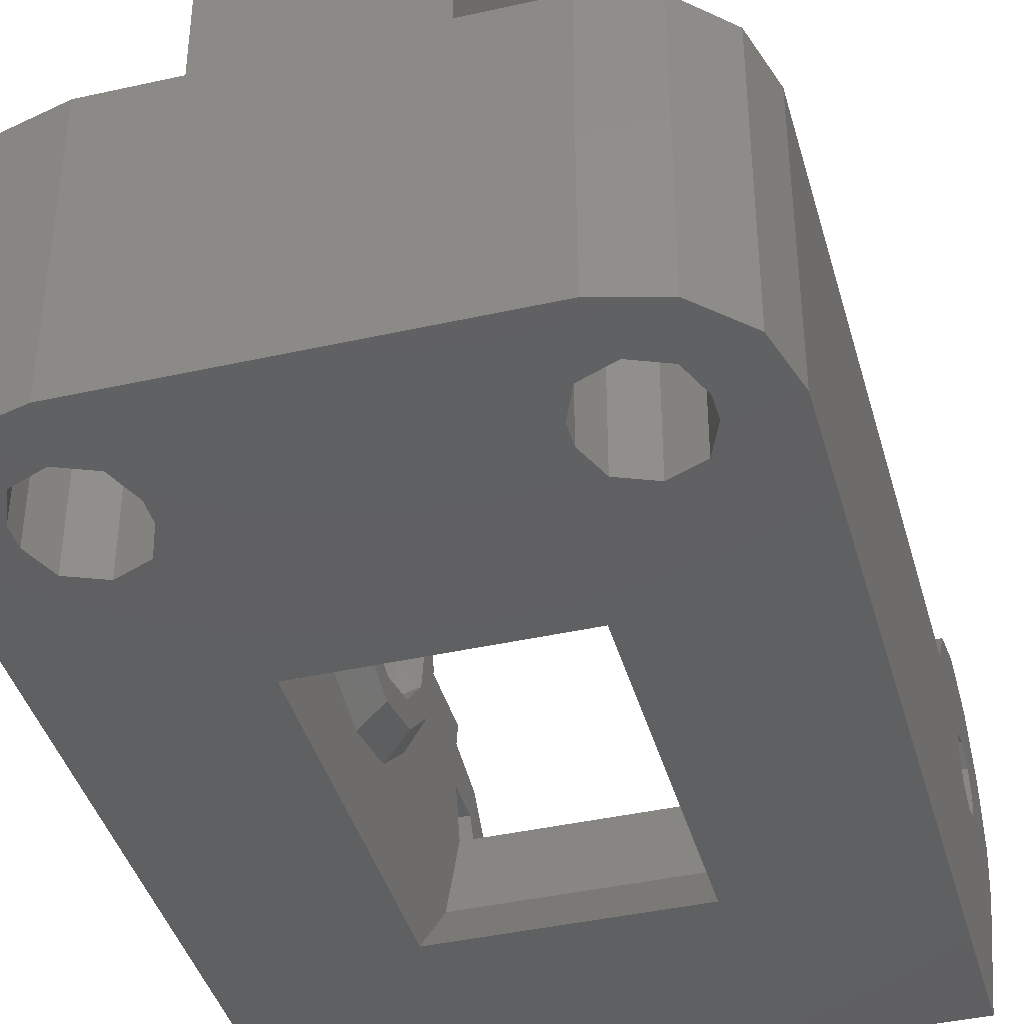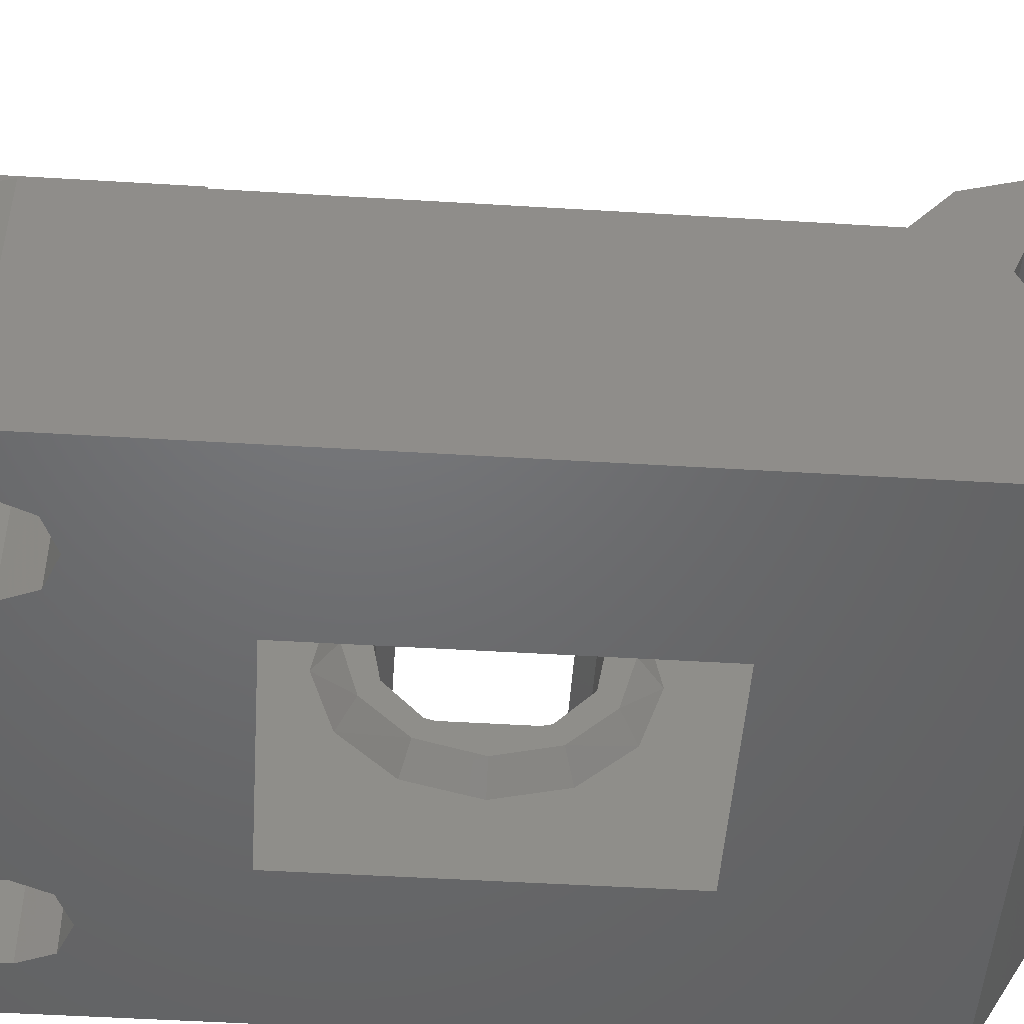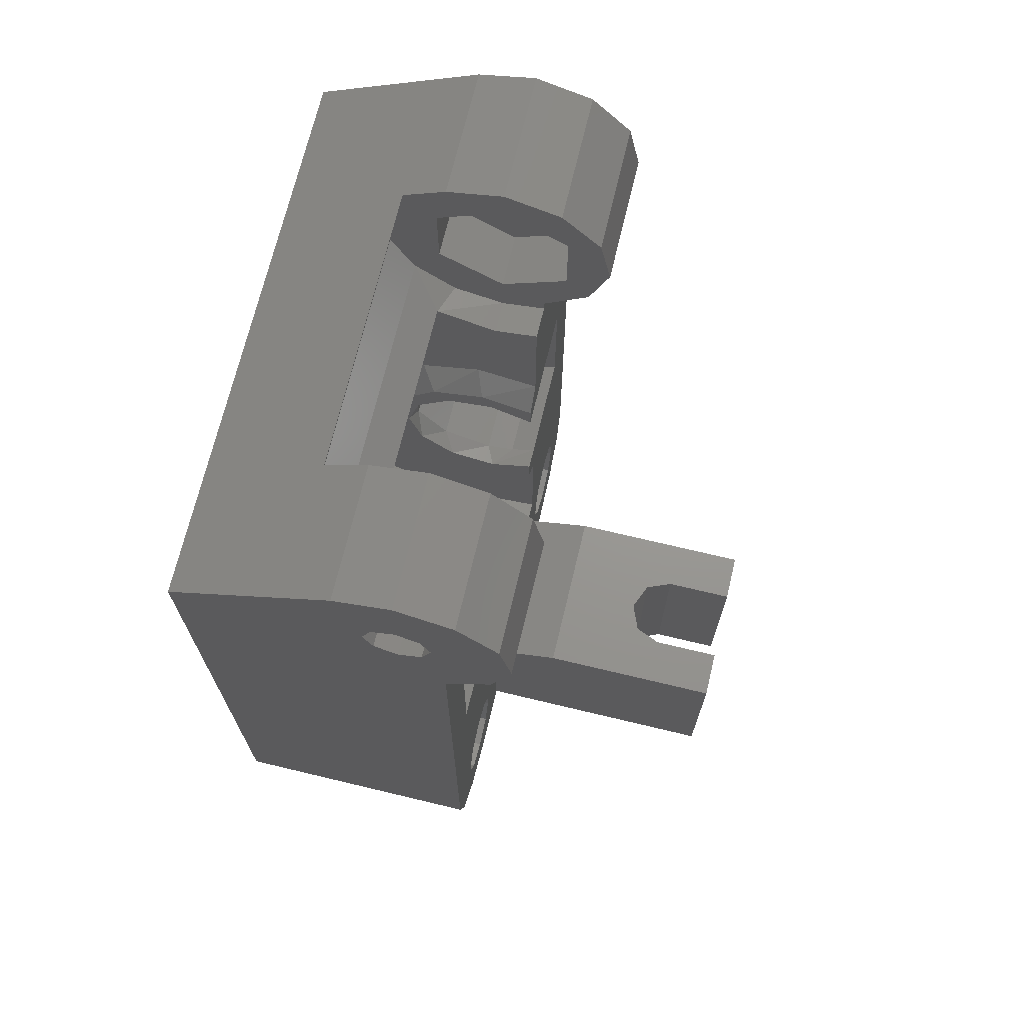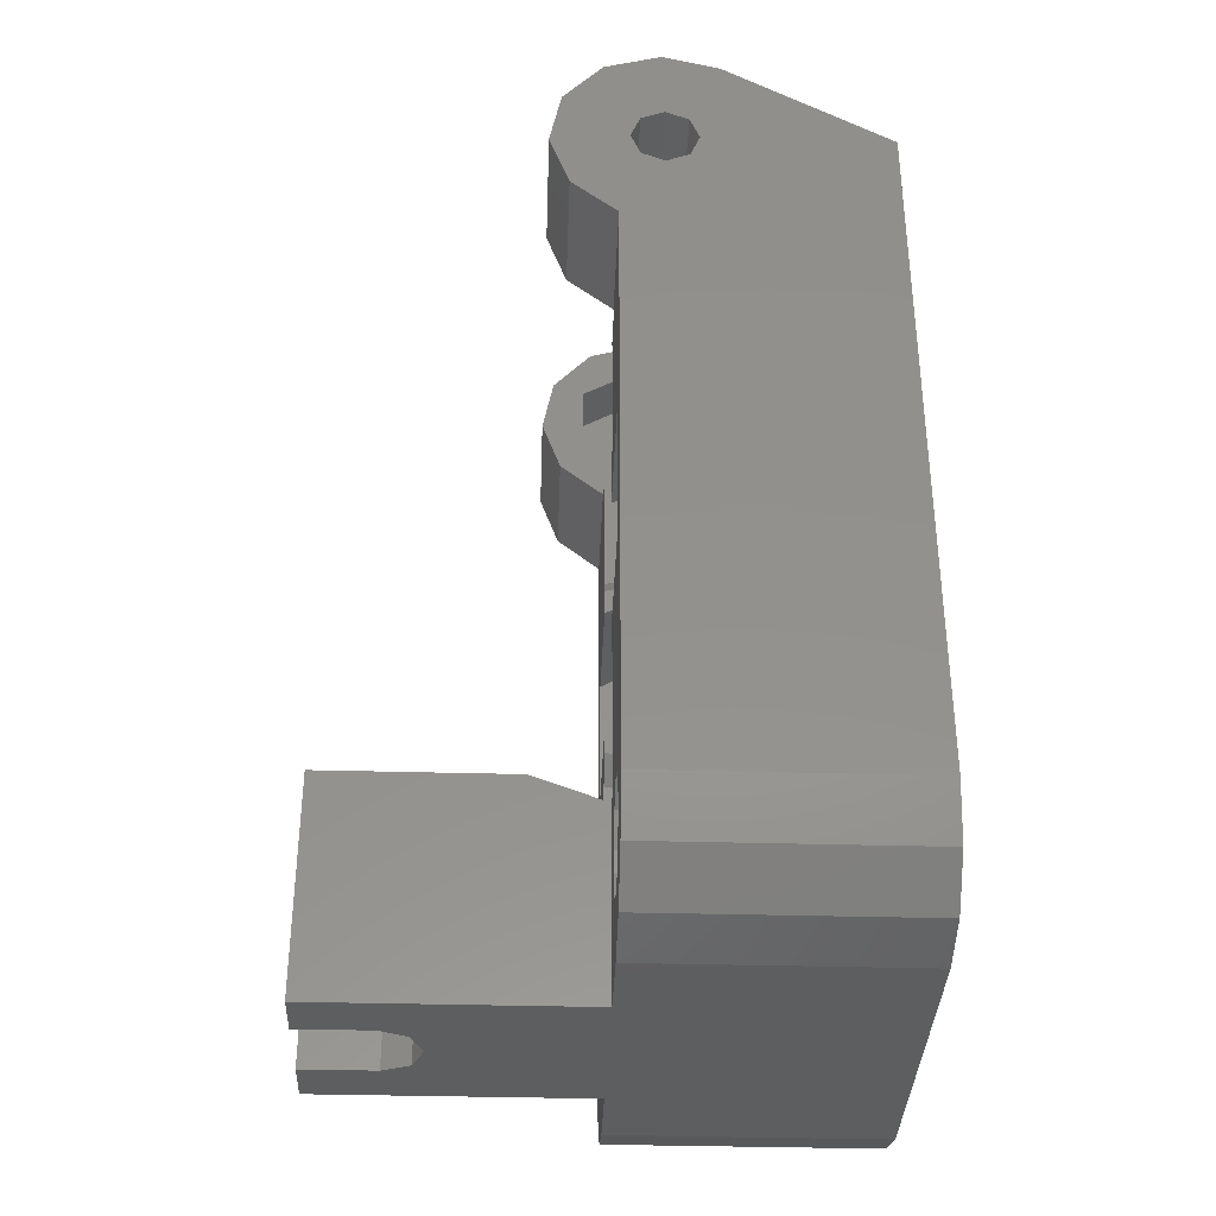
<metadata>
{"format":"stl","ext":"stl","renderer":"f3d","projection":"perspective","resolution":1024,"background":"white","views":[{"elev":-40.9,"azim":15.3,"up":"+Z"},{"elev":-48.8,"azim":86.1,"up":"+Z"},{"elev":70.2,"azim":-76.5,"up":"+Y"},{"elev":-35.8,"azim":87.9,"up":"+Y"}]}
</metadata>
<code>
# stl→obj: 294 verts, 604 faces
v 19 34.11 14.08
v 19 36.63 14.99
v 19 35.27 13
v 19 32.42 12
v 19 33.54 10
v 19 31.5 10
v 19 31.88 12
v 19 35.6 4.682
v 19 33.48 5.777
v 19 37.98 4.589
v 19 35.27 7
v 19 40.18 5.516
v 19 38.73 7
v 19 41.33 7.5
v 19 38.73 13
v 19 39.25 14.46
v 19 41.23 12.66
v 19 32.02 7.669
v 19 40.46 10
v 19 42 10.09
v 25 38.5 10
v 21.5 38.5 10
v 25 38.06 8.939
v 21.5 38.06 8.939
v 25 37 8.5
v 21.5 37 8.5
v 25 35.94 8.939
v 21.5 35.94 8.939
v 25 35.5 10
v 21.5 35.5 10
v 25 35.94 11.06
v 21.5 35.94 11.06
v 25 37 11.5
v 21.5 37 11.5
v 25 38.06 11.06
v 21.5 38.06 11.06
v 3.5 38.5 10
v 0 38.5 10
v 3.5 38.06 8.939
v 0 38.06 8.939
v 3.5 37 8.5
v 0 37 8.5
v 3.5 35.94 8.939
v 0 35.94 8.939
v 3.5 35.5 10
v 0 35.5 10
v 3.5 35.94 11.06
v 0 35.94 11.06
v 3.5 37 11.5
v 0 37 11.5
v 3.5 38.06 11.06
v 0 38.06 11.06
v 6 35.27 13
v 6 36.63 14.99
v 6 34.11 14.08
v 6 32.42 12
v 6 31.88 12
v 6 31.5 10
v 6 33.54 10
v 6 33.48 5.777
v 6 35.6 4.682
v 6 35.27 7
v 6 37.98 4.589
v 6 38.73 7
v 6 40.18 5.516
v 6 41.33 7.5
v 6 39.25 14.46
v 6 38.73 13
v 6 41.23 12.66
v 6 32.02 7.669
v 6 42 10.09
v 6 40.46 10
v 3.5 38.73 7
v 3.5 40.46 10
v 21.5 38.73 7
v 21.5 40.46 10
v 3.5 38.73 13
v 21.5 38.73 13
v 3.5 35.27 13
v 21.5 35.27 13
v 3.5 33.54 10
v 21.5 33.54 10
v 3.5 35.27 7
v 21.5 35.27 7
v 17.5 13.17 0
v 17.5 10.66 2.635
v 17.5 27.83 1.066e-14
v 17.5 25.95 12
v 17.5 31.88 12
v 17.5 26.49 9.078
v 17.5 31.5 10
v 17.5 25.55 6.26
v 17.5 32.27 7.186
v 17.5 23.38 4.235
v 17.5 30.71 3.189
v 17.5 20.5 3.5
v 17.5 17.62 4.235
v 17.5 8.763 12
v 17.5 15.05 12
v 17.5 8.5 9.5
v 17.5 14.51 9.078
v 17.5 9.052 5.902
v 17.5 15.45 6.26
v 20.5 7.5 12
v 17.5 17.38 12
v 16.5 17.38 12
v 16.5 16.17 12
v 16.5 8.763 12
v 16.5 0 12
v 18.5 5.5 12
v 19.09 6.914 12
v 17.5 23.62 12
v 16.5 24.83 12
v 16.5 23.62 12
v 22.5 17.38 12
v 21.91 6.914 12
v 22.5 5.5 12
v 25 32.42 12
v 22.5 23.62 12
v 20 0 12
v 22.5 0.6699 12
v 20.5 2.5 12
v 19.09 3.086 12
v 18.5 4.5 12
v 25 5 12
v 22.5 4.5 12
v 24.33 2.5 12
v 21.91 3.086 12
v 16.5 18 5.17
v 16.5 20.5 5.5
v 16.5 23 5.17
v 16.5 20.5 4.5
v 16.5 15.5 9.5
v 16.5 16.53 9.954
v 16.5 16.17 7
v 16.5 16.89 7.768
v 16.5 18.37 6.114
v 16.5 24.47 9.954
v 16.5 25.5 9.5
v 16.5 24.11 7.768
v 16.5 24.83 7
v 16.5 22.63 6.114
v 7.5 27.83 1.066e-14
v 7.5 10.66 2.635
v 7.5 13.17 0
v 7.5 31.88 12
v 7.5 25.95 12
v 7.5 31.5 10
v 7.5 26.49 9.078
v 7.5 32.27 7.186
v 7.5 25.55 6.26
v 7.5 30.71 3.189
v 7.5 23.38 4.235
v 7.5 20.5 3.5
v 7.5 17.62 4.235
v 7.5 15.05 12
v 7.5 8.763 12
v 7.5 14.51 9.078
v 7.5 8.5 9.5
v 7.5 15.45 6.26
v 7.5 9.052 5.902
v 3.086 6.914 12
v 4.5 7.5 12
v 2.5 17.38 12
v 0.6699 2.5 12
v 2.5 0.6699 12
v 4.5 2.5 12
v 3.086 3.086 12
v 2.5 4.5 12
v 7.5 17.38 12
v 8.5 16.17 12
v 8.5 17.38 12
v 7.5 23.62 12
v 8.5 23.62 12
v 8.5 24.83 12
v 2.5 23.62 12
v 0 5 12
v 2.5 5.5 12
v 0 32.42 12
v 8.5 0 12
v 6.5 5.5 12
v 6.5 4.5 12
v 5.914 3.086 12
v 5 0 12
v 8.5 8.763 12
v 5.914 6.914 12
v 8.5 23 5.17
v 8.5 18 5.17
v 8.5 20.5 4.5
v 8.5 20.5 5.5
v 8.5 25.5 9.5
v 8.5 24.47 9.954
v 8.5 24.83 7
v 8.5 24.11 7.768
v 8.5 22.63 6.114
v 8.5 16.53 9.954
v 8.5 15.5 9.5
v 8.5 16.89 7.768
v 8.5 16.17 7
v 8.5 18.37 6.114
v 20.5 7.5 0
v 19.09 6.914 0
v 18.5 5.5 0
v 25 37 0
v 25 5 0
v 22.5 4.5 0
v 22.5 5.5 0
v 21.91 6.914 0
v 0 37 0
v 5 0 0
v 2.5 0.6699 0
v 4.5 2.5 0
v 5.914 3.086 0
v 6.5 4.5 0
v 18.5 4.5 0
v 19.09 3.086 0
v 20 0 0
v 6.5 5.5 0
v 5.914 6.914 0
v 4.5 7.5 0
v 3.086 6.914 0
v 2.5 5.5 0
v 0 5 0
v 22.5 0.6699 0
v 20.5 2.5 0
v 24.33 2.5 0
v 3.086 3.086 0
v 0.6699 2.5 0
v 2.5 4.5 0
v 21.91 3.086 0
v 16.5 0 24
v 14.25 0 24
v 14.25 0 20.75
v 13.74 0 19.51
v 12.5 0 19
v 11.26 0 19.51
v 10.75 0 20.75
v 10.75 0 24
v 8.5 0 24
v 0 42 10.09
v 0 41.33 7.5
v 0 36.63 14.99
v 0 39.25 14.46
v 0 34.11 14.08
v 0 41.23 12.66
v 25 42 10.09
v 25 41.33 7.5
v 25 39.25 14.46
v 25 36.63 14.99
v 25 34.11 14.08
v 25 41.23 12.66
v 17.5 17.26 7.149
v 17.5 19.26 5.696
v 17.5 21.74 5.696
v 17.5 23.74 7.149
v 17.5 16.5 9.5
v 17.5 16.73 10.82
v 17.5 24.5 9.5
v 17.5 24.27 10.82
v 22.5 24.5 9.5
v 22.5 23.74 7.149
v 22.5 21.74 5.696
v 22.5 19.26 5.696
v 22.5 17.26 7.149
v 22.5 16.5 9.5
v 22.5 24.27 10.82
v 22.5 16.73 10.82
v 7.5 23.74 7.149
v 7.5 21.74 5.696
v 7.5 19.26 5.696
v 7.5 17.26 7.149
v 7.5 24.5 9.5
v 7.5 24.27 10.82
v 7.5 16.5 9.5
v 7.5 16.73 10.82
v 2.5 24.5 9.5
v 2.5 23.74 7.149
v 2.5 21.74 5.696
v 2.5 19.26 5.696
v 2.5 17.26 7.149
v 2.5 16.5 9.5
v 2.5 16.73 10.82
v 2.5 24.27 10.82
v 8.5 10 24
v 8.5 10 15.31
v 16.5 10 15.31
v 12.5 10 19
v 13.74 10 19.51
v 14.25 10 20.75
v 14.25 10 24
v 16.5 10 24
v 10.75 10 24
v 10.75 10 20.75
v 11.26 10 19.51
f 1 2 3
f 4 1 3
f 4 3 5
f 4 5 6
f 4 6 7
f 8 9 10
f 10 9 11
f 10 11 12
f 12 11 13
f 12 13 14
f 3 2 15
f 15 2 16
f 15 16 17
f 6 5 18
f 18 5 11
f 18 11 9
f 15 17 19
f 19 17 20
f 19 20 13
f 13 20 14
f 21 22 23
f 23 22 24
f 23 24 25
f 25 24 26
f 25 26 27
f 27 26 28
f 27 28 29
f 29 28 30
f 29 30 31
f 31 30 32
f 31 32 33
f 33 32 34
f 33 34 35
f 35 34 36
f 35 36 21
f 21 36 22
f 37 38 39
f 39 38 40
f 39 40 41
f 41 40 42
f 41 42 43
f 43 42 44
f 43 44 45
f 45 44 46
f 45 46 47
f 47 46 48
f 47 48 49
f 49 48 50
f 49 50 51
f 51 50 52
f 51 52 37
f 37 52 38
f 53 54 55
f 56 57 58
f 56 58 59
f 56 59 53
f 56 53 55
f 60 61 62
f 62 61 63
f 62 63 64
f 64 63 65
f 64 65 66
f 54 53 67
f 67 53 68
f 67 68 69
f 59 58 62
f 62 58 70
f 62 70 60
f 69 68 71
f 71 68 72
f 71 72 66
f 66 72 64
f 64 72 73
f 73 72 74
f 75 76 13
f 13 76 19
f 72 68 74
f 74 68 77
f 76 78 19
f 19 78 15
f 68 53 77
f 77 53 79
f 78 80 15
f 15 80 3
f 53 59 79
f 79 59 81
f 80 82 3
f 3 82 5
f 59 62 81
f 81 62 83
f 82 84 5
f 5 84 11
f 62 64 83
f 83 64 73
f 84 75 11
f 11 75 13
f 84 82 30
f 84 30 28
f 84 28 26
f 84 26 75
f 78 76 22
f 78 22 36
f 78 36 34
f 78 34 80
f 30 82 32
f 32 82 80
f 32 80 34
f 22 76 24
f 24 76 75
f 24 75 26
f 83 73 41
f 83 41 43
f 83 43 45
f 83 45 81
f 77 79 49
f 77 49 51
f 77 51 37
f 77 37 74
f 81 45 79
f 79 45 47
f 79 47 49
f 74 37 73
f 73 37 39
f 73 39 41
f 85 86 87
f 88 89 90
f 90 89 91
f 90 91 92
f 92 91 93
f 92 93 94
f 94 93 95
f 94 95 96
f 95 87 96
f 96 87 86
f 96 86 97
f 98 99 100
f 100 99 101
f 100 101 102
f 102 101 103
f 102 103 86
f 86 103 97
f 89 88 7
f 99 98 104
f 99 104 105
f 99 105 106
f 99 106 107
f 108 109 110
f 108 110 111
f 108 111 104
f 108 104 98
f 112 7 88
f 112 88 113
f 112 113 114
f 115 105 104
f 115 104 116
f 115 116 117
f 115 117 118
f 115 118 119
f 119 118 4
f 119 4 7
f 119 7 112
f 109 120 121
f 109 121 122
f 109 122 123
f 109 123 124
f 109 124 110
f 118 117 125
f 125 117 126
f 125 126 127
f 127 126 128
f 127 128 121
f 121 128 122
f 129 130 131
f 129 131 132
f 107 106 133
f 133 106 134
f 133 134 135
f 135 134 136
f 135 136 129
f 129 136 137
f 129 137 130
f 114 113 138
f 138 113 139
f 138 139 140
f 140 139 141
f 140 141 142
f 142 141 131
f 142 131 130
f 88 90 139
f 88 139 113
f 99 107 133
f 99 133 101
f 135 103 101
f 135 101 133
f 129 97 103
f 129 103 135
f 132 96 97
f 132 97 129
f 132 131 94
f 132 94 96
f 131 141 92
f 92 94 131
f 141 139 90
f 90 92 141
f 143 144 145
f 146 147 148
f 148 147 149
f 148 149 150
f 150 149 151
f 150 151 152
f 152 151 153
f 152 153 154
f 143 152 144
f 144 152 154
f 144 154 155
f 156 157 158
f 158 157 159
f 158 159 160
f 160 159 161
f 160 161 155
f 155 161 144
f 162 163 164
f 156 163 157
f 165 166 167
f 165 168 169
f 167 168 165
f 170 164 163
f 170 163 156
f 170 156 171
f 170 171 172
f 173 174 175
f 173 175 147
f 173 147 176
f 177 165 169
f 177 169 178
f 177 178 162
f 177 162 164
f 177 164 176
f 177 176 179
f 180 181 182
f 180 182 183
f 180 183 167
f 180 167 166
f 180 166 184
f 185 157 163
f 185 163 186
f 185 186 181
f 185 181 180
f 147 146 176
f 176 146 57
f 176 57 179
f 179 57 56
f 187 188 189
f 188 187 190
f 175 174 191
f 191 174 192
f 191 192 193
f 193 192 194
f 193 194 187
f 187 194 195
f 187 195 190
f 172 171 196
f 196 171 197
f 196 197 198
f 198 197 199
f 198 199 200
f 200 199 188
f 200 188 190
f 191 149 147
f 175 191 147
f 197 171 156
f 158 197 156
f 158 160 199
f 197 158 199
f 160 155 188
f 199 160 188
f 155 154 189
f 188 155 189
f 153 187 189
f 154 153 189
f 151 193 187
f 187 153 151
f 149 191 193
f 193 151 149
f 85 87 201
f 85 201 202
f 85 202 203
f 204 205 206
f 204 206 207
f 204 207 208
f 204 208 201
f 204 201 87
f 204 87 209
f 210 211 212
f 210 212 213
f 210 213 214
f 210 214 85
f 210 85 203
f 210 203 215
f 210 215 216
f 210 216 217
f 145 85 214
f 145 214 218
f 145 218 219
f 145 219 220
f 209 87 143
f 209 143 145
f 209 145 220
f 209 220 221
f 209 221 222
f 209 222 223
f 217 216 224
f 224 216 225
f 224 225 226
f 212 211 227
f 227 211 228
f 227 228 229
f 229 228 223
f 229 223 222
f 206 205 230
f 230 205 226
f 230 226 225
f 109 217 120
f 231 232 233
f 231 233 234
f 231 234 109
f 180 184 210
f 180 210 217
f 180 217 109
f 180 109 234
f 180 234 235
f 180 235 236
f 180 236 237
f 180 237 238
f 180 238 239
f 52 240 38
f 241 209 42
f 241 42 40
f 241 40 38
f 241 38 240
f 177 179 50
f 177 50 48
f 177 48 46
f 177 46 44
f 177 44 42
f 177 42 209
f 177 209 223
f 242 243 244
f 244 243 50
f 244 50 179
f 240 52 245
f 245 52 50
f 245 50 243
f 210 184 211
f 211 184 166
f 211 166 228
f 228 166 165
f 228 165 223
f 223 165 177
f 21 246 35
f 247 246 21
f 247 21 23
f 247 23 25
f 247 25 204
f 125 205 204
f 125 204 25
f 125 25 27
f 125 27 29
f 125 29 31
f 125 31 33
f 125 33 118
f 248 249 33
f 33 249 250
f 33 250 118
f 35 246 33
f 33 246 251
f 33 251 248
f 205 125 226
f 226 125 127
f 226 127 224
f 224 127 121
f 224 121 217
f 217 121 120
f 110 203 111
f 111 203 202
f 111 202 104
f 104 202 201
f 104 201 116
f 116 201 208
f 116 208 117
f 117 208 207
f 110 124 203
f 203 124 215
f 126 206 128
f 128 206 230
f 128 230 122
f 122 230 225
f 122 225 123
f 123 225 216
f 123 216 124
f 124 216 215
f 207 206 117
f 117 206 126
f 178 222 162
f 162 222 221
f 162 221 163
f 163 221 220
f 163 220 186
f 186 220 219
f 186 219 181
f 181 219 218
f 229 222 169
f 169 222 178
f 182 214 183
f 183 214 213
f 183 213 167
f 167 213 212
f 167 212 168
f 168 212 227
f 168 227 169
f 169 227 229
f 182 181 214
f 214 181 218
f 4 118 1
f 1 118 250
f 1 250 2
f 2 250 249
f 2 249 16
f 16 249 248
f 16 248 17
f 17 248 251
f 17 251 20
f 20 251 246
f 20 246 14
f 14 246 247
f 179 56 244
f 244 56 55
f 244 55 242
f 242 55 54
f 242 54 243
f 243 54 67
f 243 67 245
f 245 67 69
f 245 69 240
f 240 69 71
f 240 71 241
f 241 71 66
f 93 150 95
f 95 150 152
f 95 152 87
f 87 152 143
f 241 66 209
f 209 66 65
f 209 65 204
f 204 65 12
f 204 12 247
f 247 12 14
f 89 7 91
f 91 7 6
f 57 146 58
f 58 146 148
f 93 91 6
f 93 6 18
f 93 18 9
f 93 9 60
f 93 60 150
f 12 65 10
f 10 65 63
f 10 63 8
f 8 63 61
f 8 61 9
f 9 61 60
f 58 148 70
f 70 148 150
f 70 150 60
f 137 136 252
f 253 137 252
f 130 137 253
f 254 130 253
f 254 142 130
f 142 254 255
f 255 140 142
f 256 252 136
f 256 136 134
f 256 134 257
f 258 259 138
f 258 138 140
f 258 140 255
f 257 134 105
f 105 134 106
f 259 112 138
f 138 112 114
f 260 258 261
f 261 258 255
f 261 255 262
f 262 255 254
f 262 254 263
f 263 254 253
f 263 253 264
f 264 253 252
f 264 252 265
f 265 252 256
f 119 112 266
f 266 112 259
f 266 259 260
f 260 259 258
f 265 256 267
f 267 256 257
f 267 257 115
f 115 257 105
f 195 194 268
f 269 195 268
f 190 195 269
f 270 190 269
f 270 200 190
f 200 270 271
f 271 198 200
f 272 268 194
f 272 194 192
f 272 192 273
f 274 275 196
f 274 196 198
f 274 198 271
f 273 192 173
f 173 192 174
f 275 170 196
f 196 170 172
f 272 276 268
f 268 276 277
f 268 277 269
f 269 277 278
f 269 278 270
f 270 278 279
f 270 279 271
f 271 279 280
f 271 280 274
f 274 280 281
f 274 281 275
f 275 281 282
f 275 282 170
f 170 282 164
f 173 176 273
f 273 176 283
f 273 283 272
f 272 283 276
f 239 284 180
f 180 284 285
f 180 285 185
f 286 285 287
f 286 287 288
f 286 288 289
f 286 289 290
f 286 290 291
f 285 284 292
f 285 292 293
f 285 293 294
f 285 294 287
f 291 231 286
f 286 231 109
f 286 109 108
f 159 157 185
f 159 185 108
f 159 108 98
f 159 98 100
f 285 286 185
f 185 286 108
f 85 145 86
f 86 145 144
f 86 144 102
f 102 144 161
f 102 161 100
f 100 161 159
f 115 119 267
f 267 119 266
f 267 266 265
f 265 266 260
f 265 260 264
f 264 260 261
f 264 261 263
f 263 261 262
f 176 164 283
f 283 164 282
f 283 282 276
f 276 282 281
f 276 281 277
f 277 281 280
f 277 280 278
f 278 280 279
f 239 238 284
f 284 238 292
f 238 237 292
f 292 237 293
f 233 289 234
f 234 289 288
f 234 288 235
f 235 288 287
f 235 287 236
f 236 287 294
f 236 294 237
f 237 294 293
f 233 232 289
f 289 232 290
f 232 231 290
f 290 231 291

</code>
